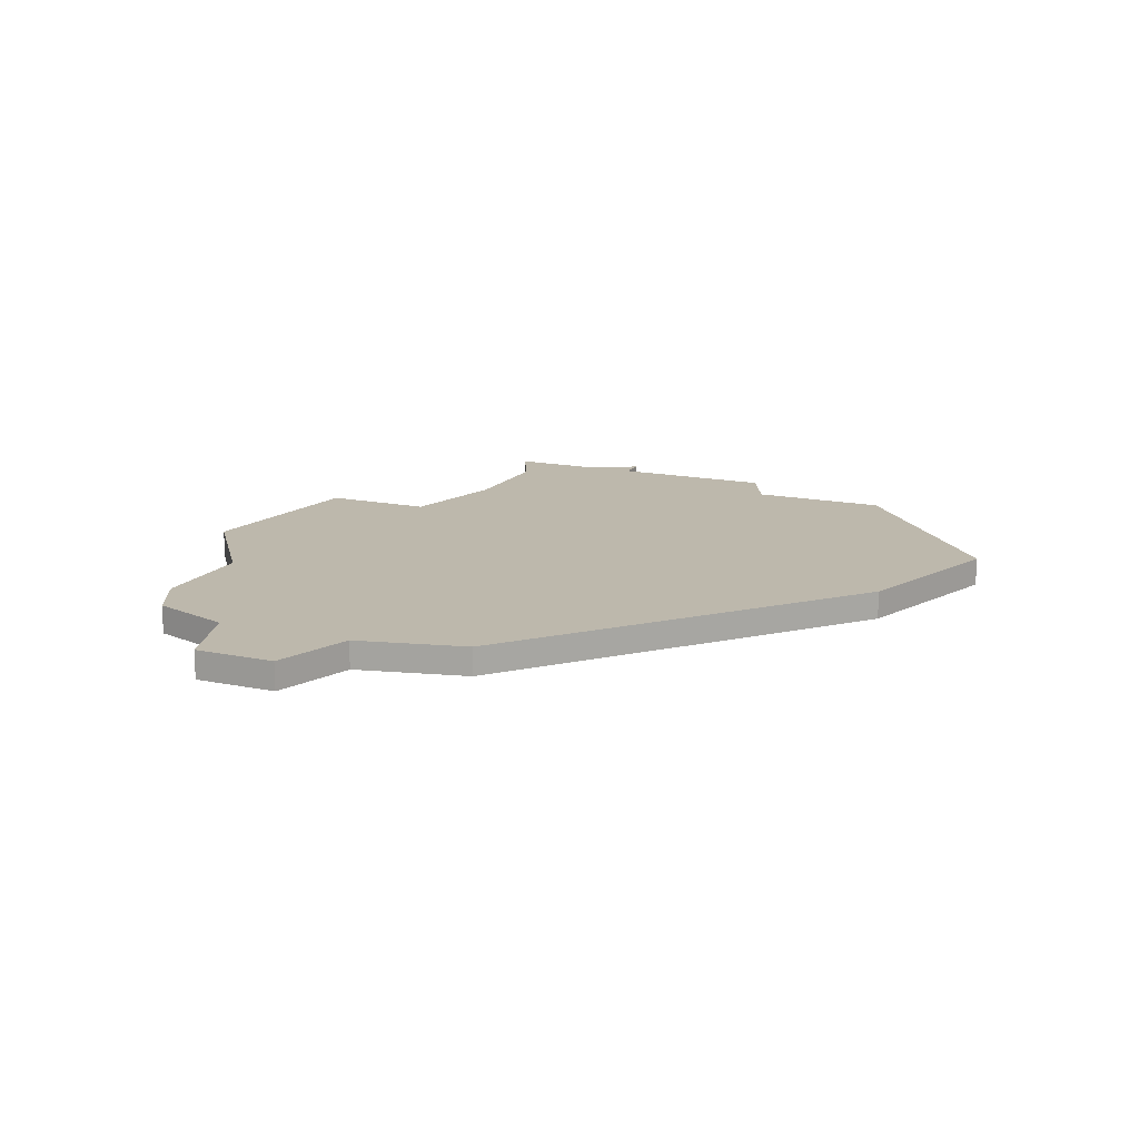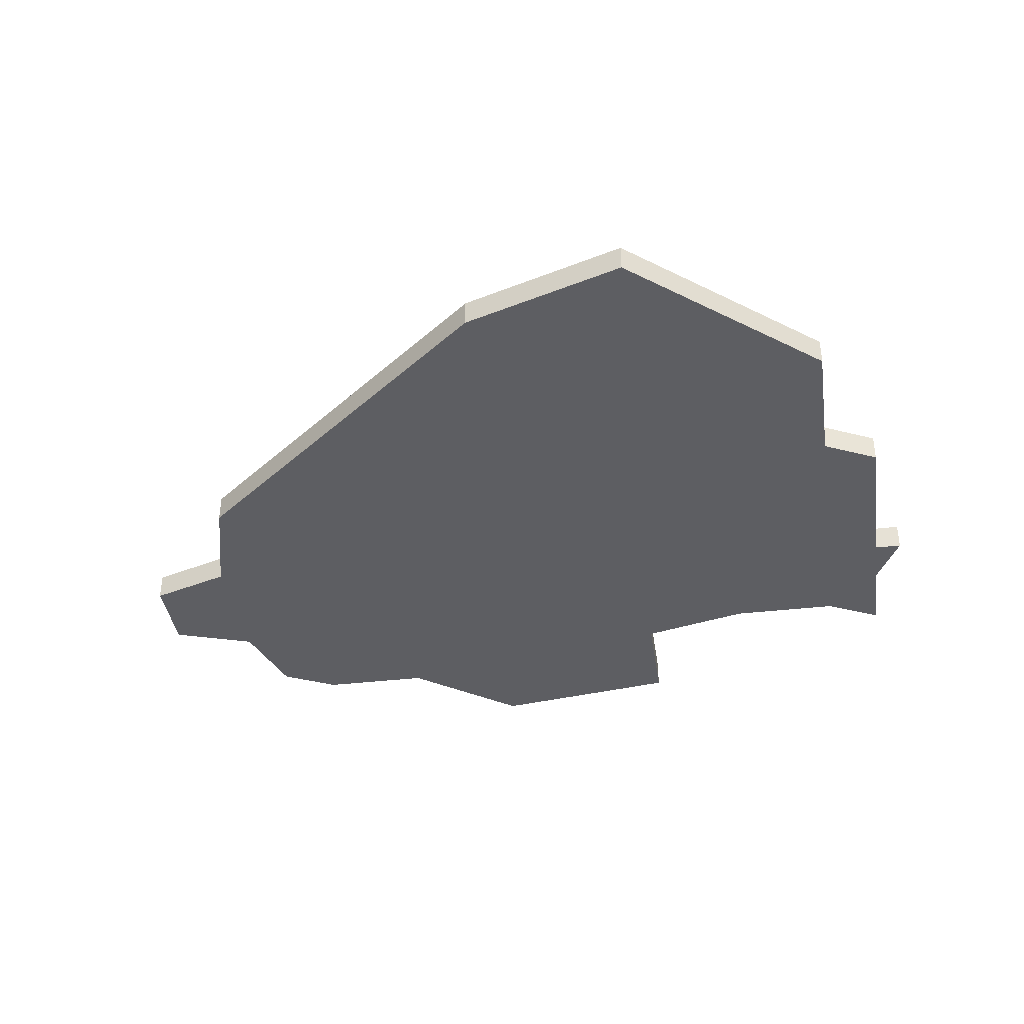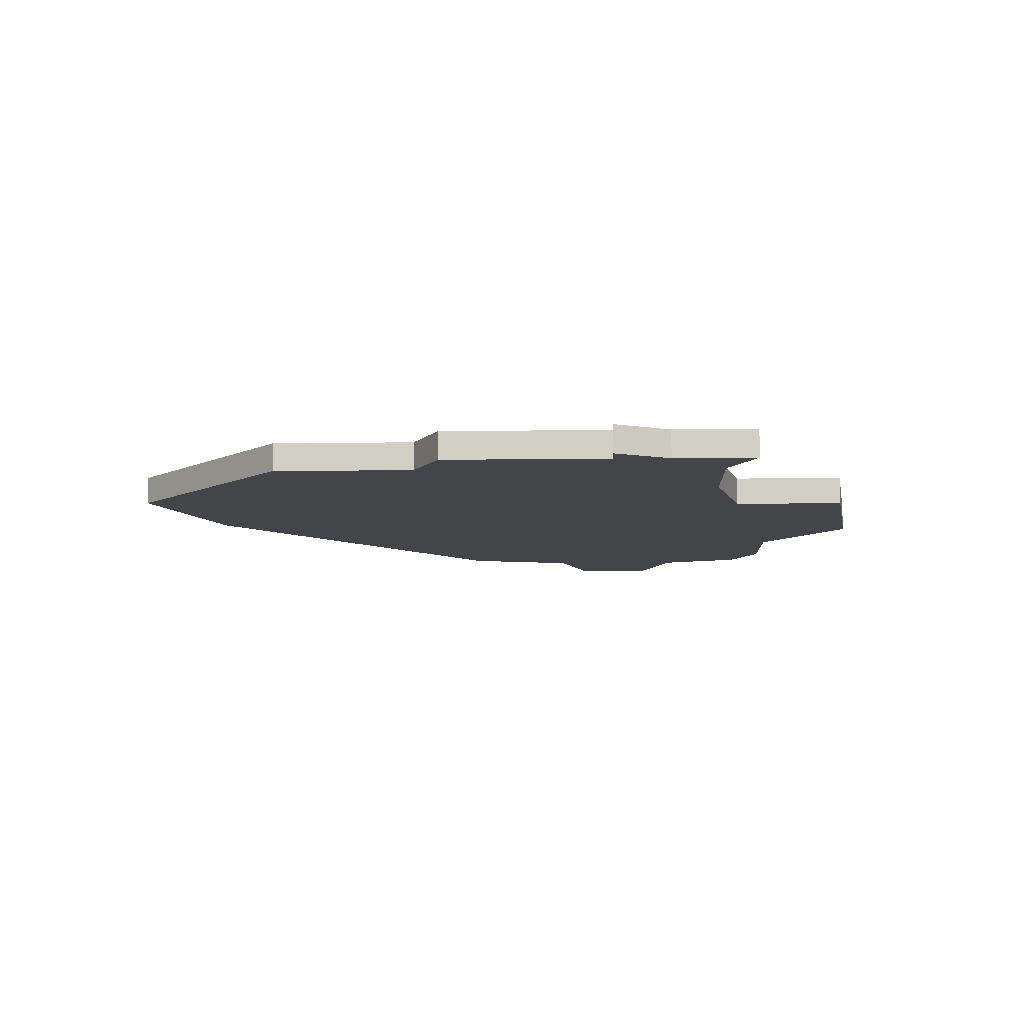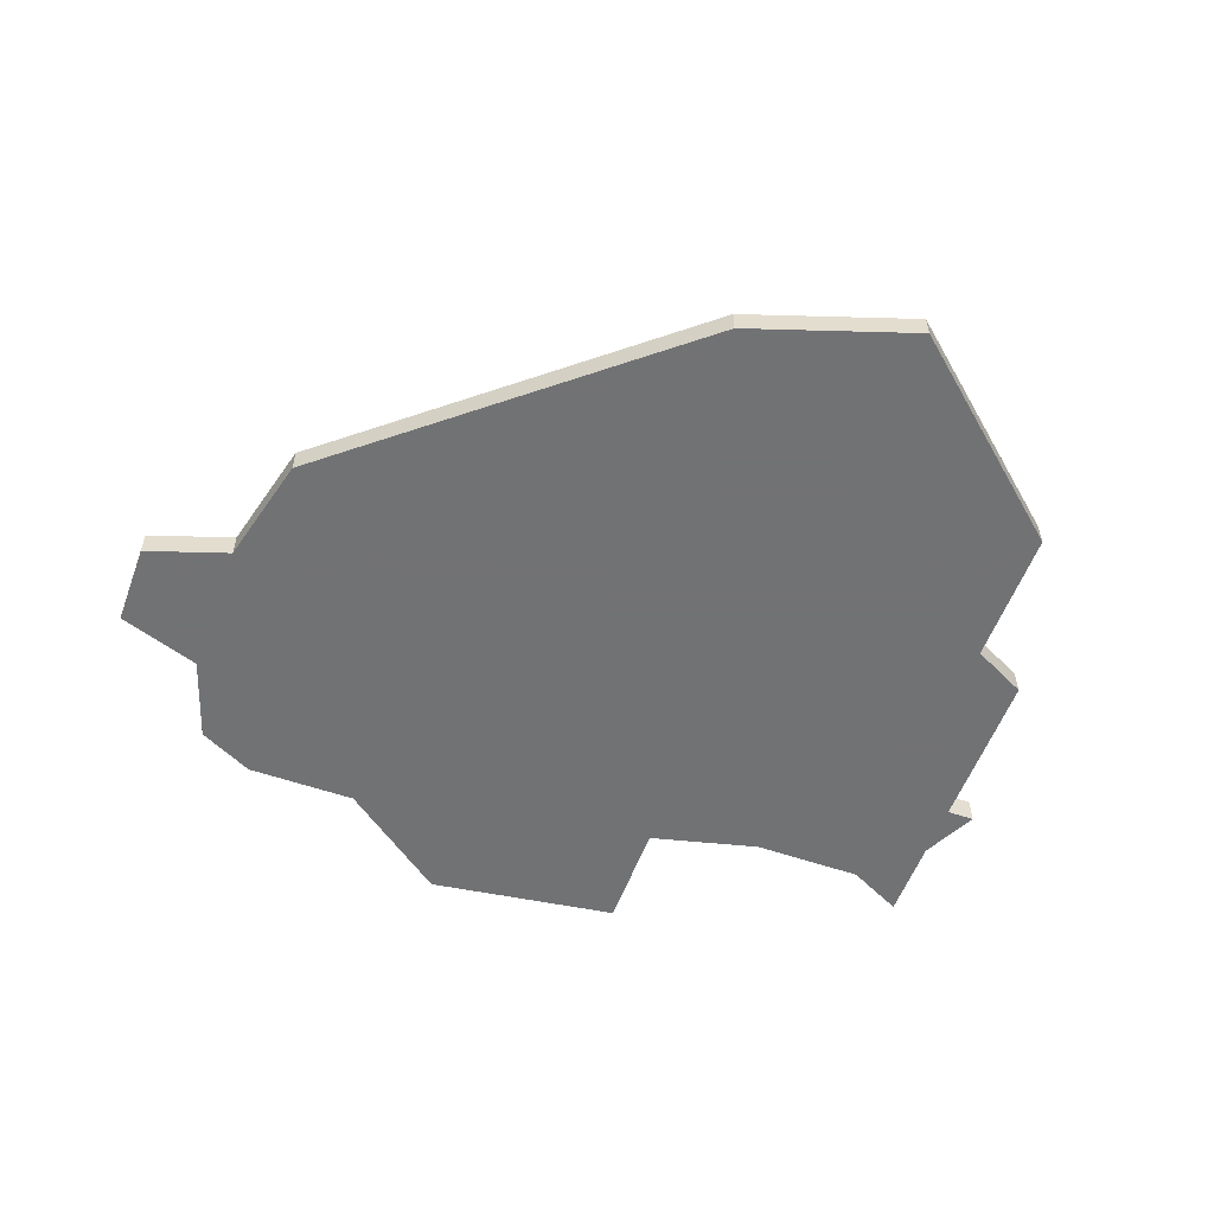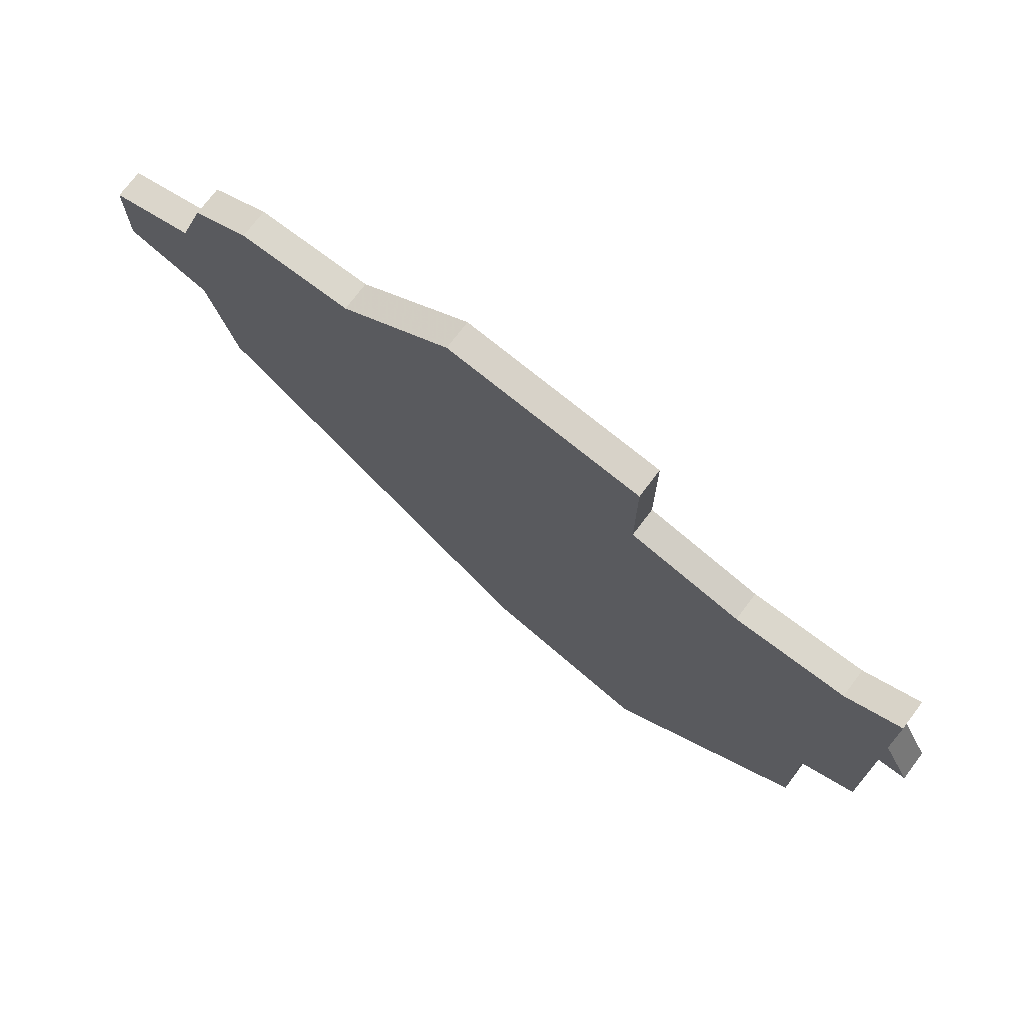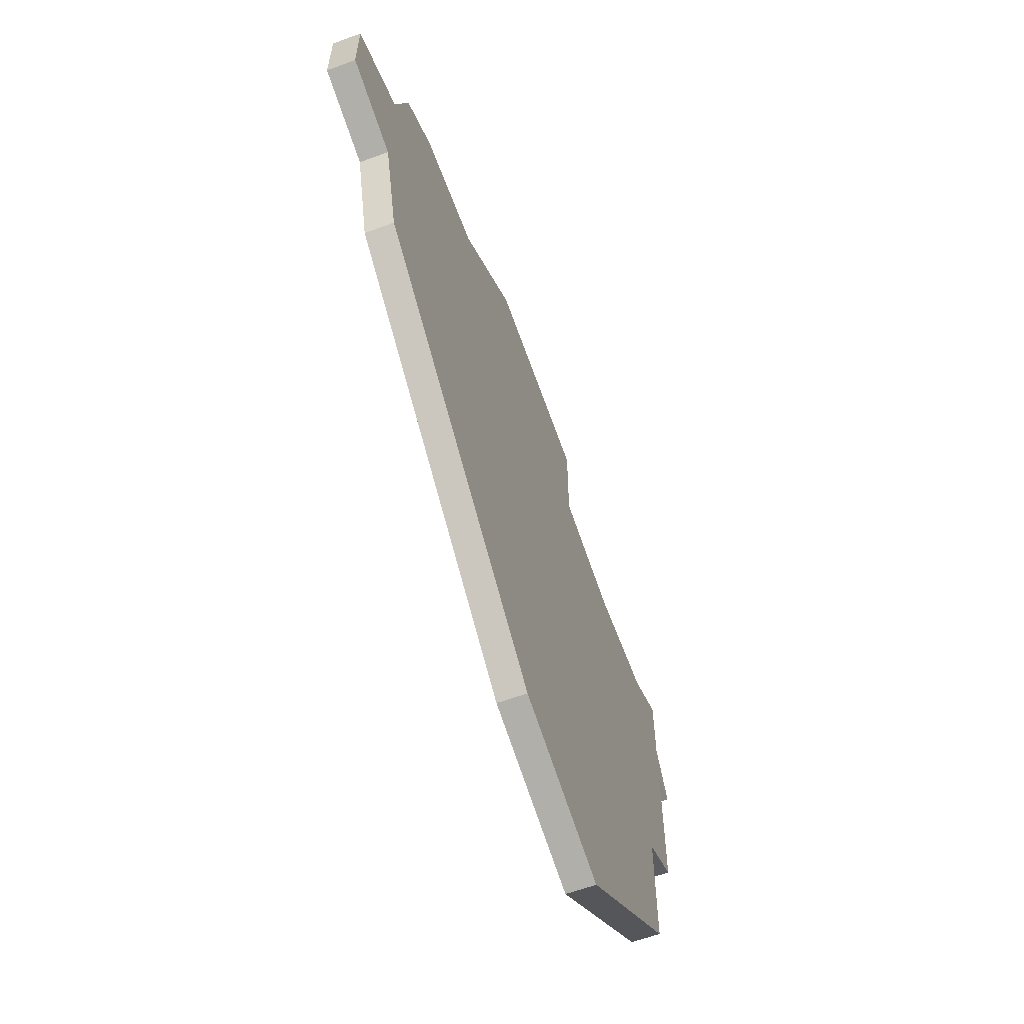
<metadata>
{"format":"obj","ext":"obj","renderer":"f3d","projection":"perspective","resolution":1024,"background":"white","views":[{"elev":14.7,"azim":-65.6,"up":"+Z"},{"elev":-38.4,"azim":8.3,"up":"+Z"},{"elev":-8.8,"azim":92.1,"up":"+Z"},{"elev":-55.6,"azim":-20.1,"up":"+Z"},{"elev":73.4,"azim":37.0,"up":"+Y"},{"elev":-62.1,"azim":-69.5,"up":"+Y"}]}
</metadata>
<code>
v 3625 -1013 0
v 3625 -1013 1
v 3624 -1008 0
v 3624 -1008 1
v 3624 -1019 0
v 3624 -1019 1
v 3624 -1011 0
v 3624 -1011 1
v 3624 -1013 0
v 3624 -1013 1
v 3599 -1006 0
v 3599 -1006 1
v 3607 -1003 0
v 3607 -1003 1
v 3615 -1031 0
v 3615 -1031 1
v 3614 -1008 0
v 3614 -1008 1
v 3614 -1004 0
v 3614 -1004 1
v 3622 -1025 0
v 3622 -1025 1
v 3622 -1009 0
v 3622 -1009 1
v 3622 -1020 0
v 3622 -1020 1
v 3597 -1019 0
v 3597 -1019 1
v 3597 -1007 0
v 3597 -1007 1
v 3596 -1010 0
v 3596 -1010 1
v 3596 -1015 0
v 3596 -1015 1
v 3603 -1006 0
v 3603 -1006 1
v 3618 -1009 0
v 3618 -1009 1
v 3593 -1011 0
v 3593 -1011 1
v 3593 -1014 0
v 3593 -1014 1
v 3609 -1029 0
v 3609 -1029 1
f 33 41 39
f 27 33 35
f 31 33 39
f 27 17 43
f 29 11 31
f 35 31 11
f 13 17 35
f 33 31 35
f 19 17 13
f 35 17 27
f 17 25 43
f 43 25 21
f 9 5 25
f 17 37 25
f 9 25 37
f 23 9 37
f 7 9 23
f 23 3 7
f 7 1 9
f 43 21 15
f 40 42 34
f 36 34 28
f 40 34 32
f 44 18 28
f 32 12 30
f 12 32 36
f 36 18 14
f 36 32 34
f 14 18 20
f 28 18 36
f 44 26 18
f 22 26 44
f 26 6 10
f 26 38 18
f 38 26 10
f 38 10 24
f 24 10 8
f 8 4 24
f 10 2 8
f 16 22 44
f 36 14 35
f 35 14 13
f 12 36 11
f 11 36 35
f 30 12 29
f 29 12 11
f 32 30 31
f 31 30 29
f 40 32 39
f 39 32 31
f 42 40 41
f 41 40 39
f 34 42 33
f 33 42 41
f 28 34 27
f 27 34 33
f 44 28 43
f 43 28 27
f 16 44 15
f 15 44 43
f 22 16 21
f 21 16 15
f 26 22 25
f 25 22 21
f 6 26 5
f 5 26 25
f 10 6 9
f 9 6 5
f 2 10 1
f 1 10 9
f 8 2 7
f 7 2 1
f 4 8 3
f 3 8 7
f 24 4 23
f 23 4 3
f 38 24 37
f 37 24 23
f 18 38 17
f 17 38 37
f 14 20 13
f 13 20 19
f 20 18 19
f 19 18 17

</code>
